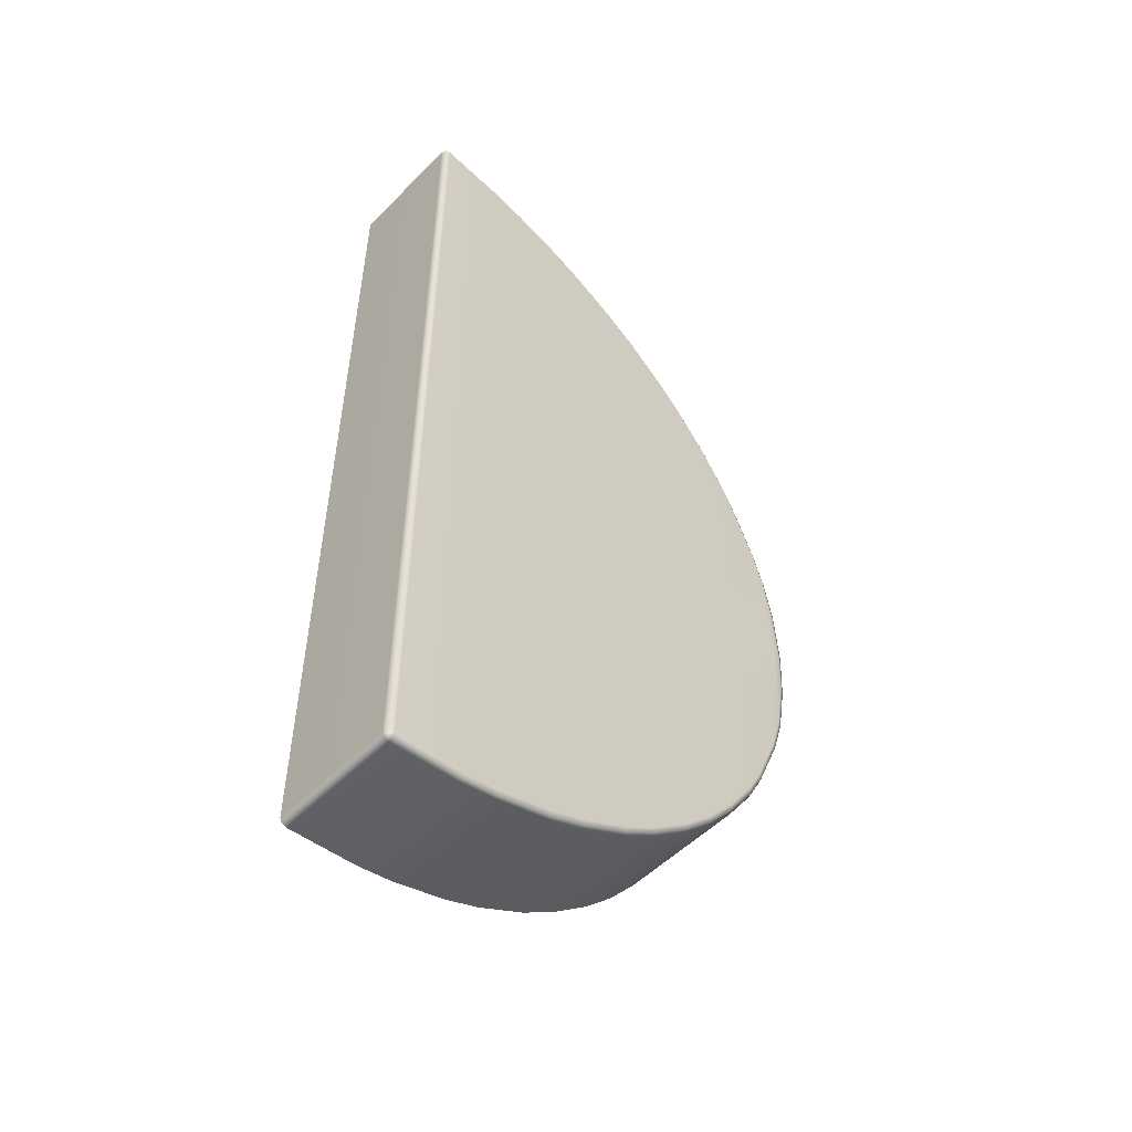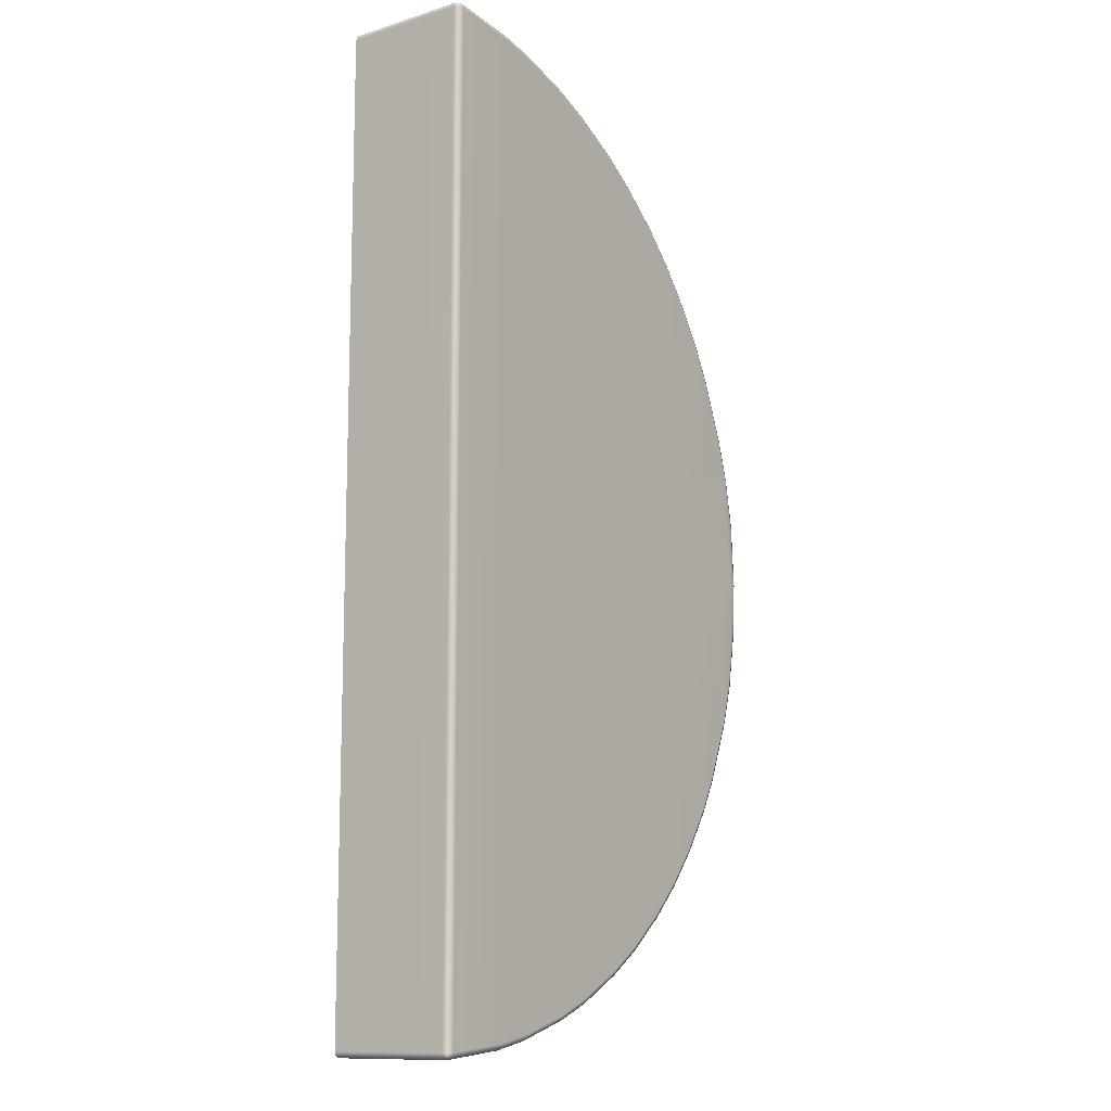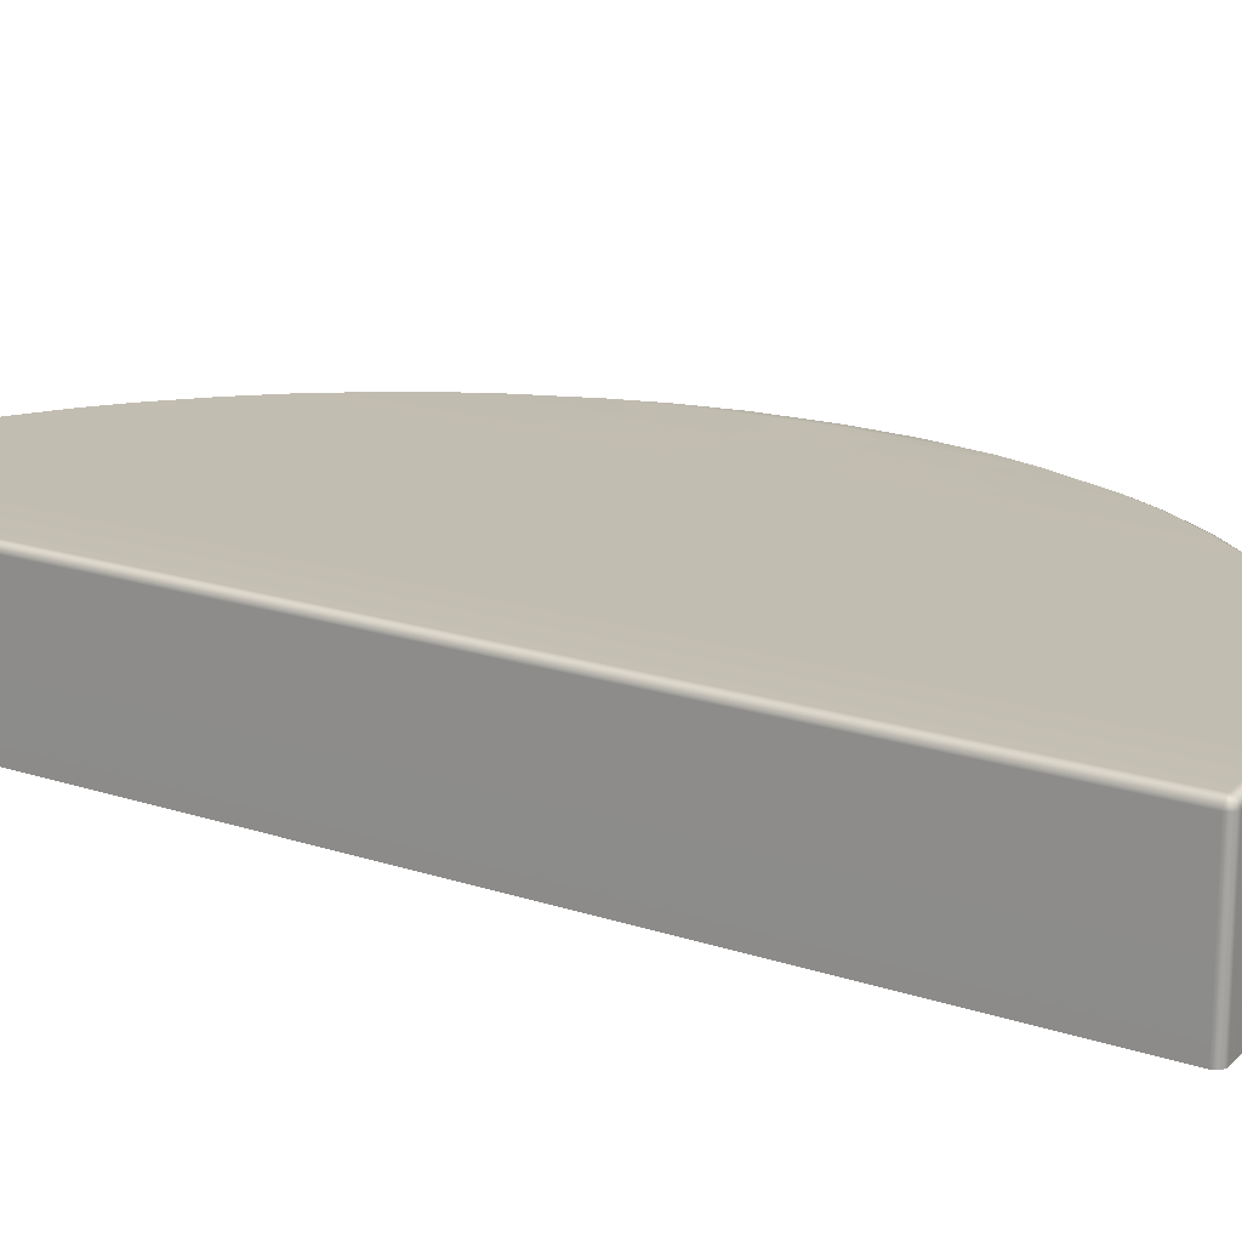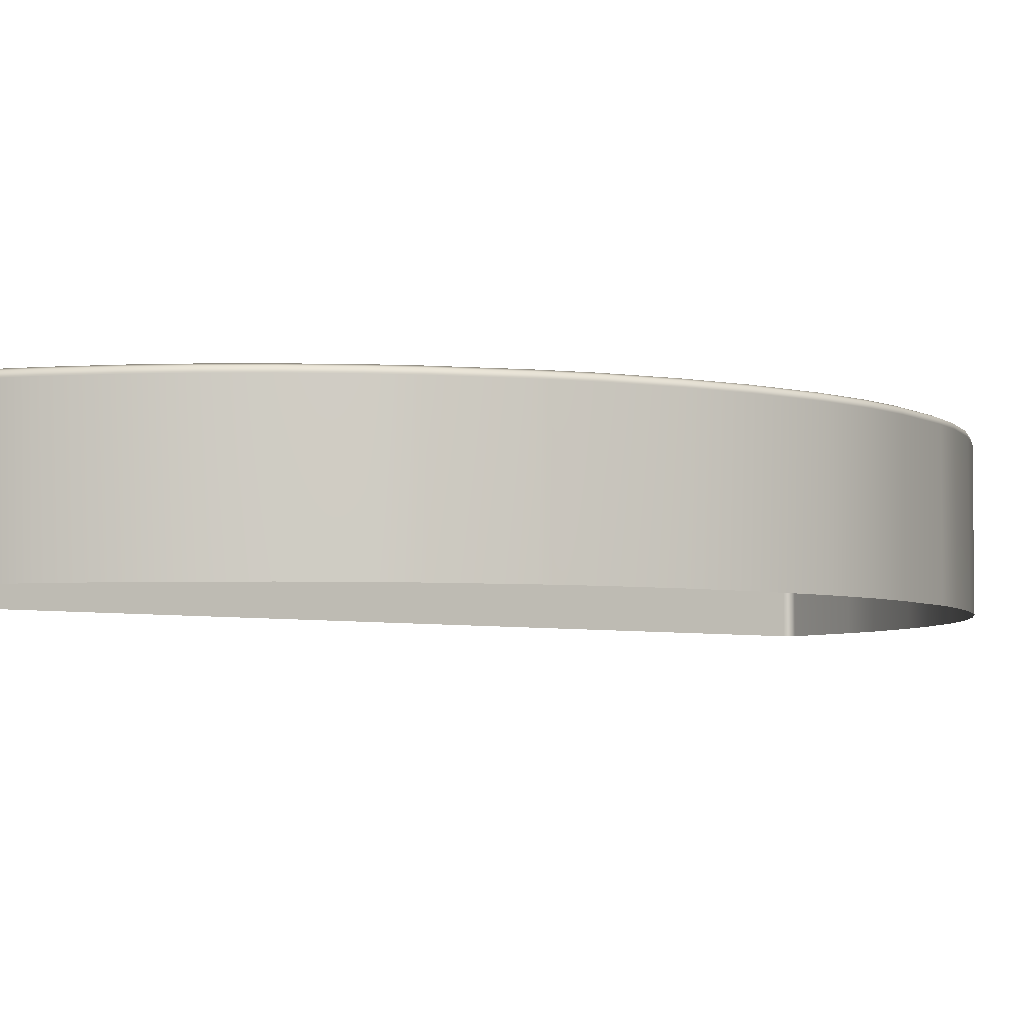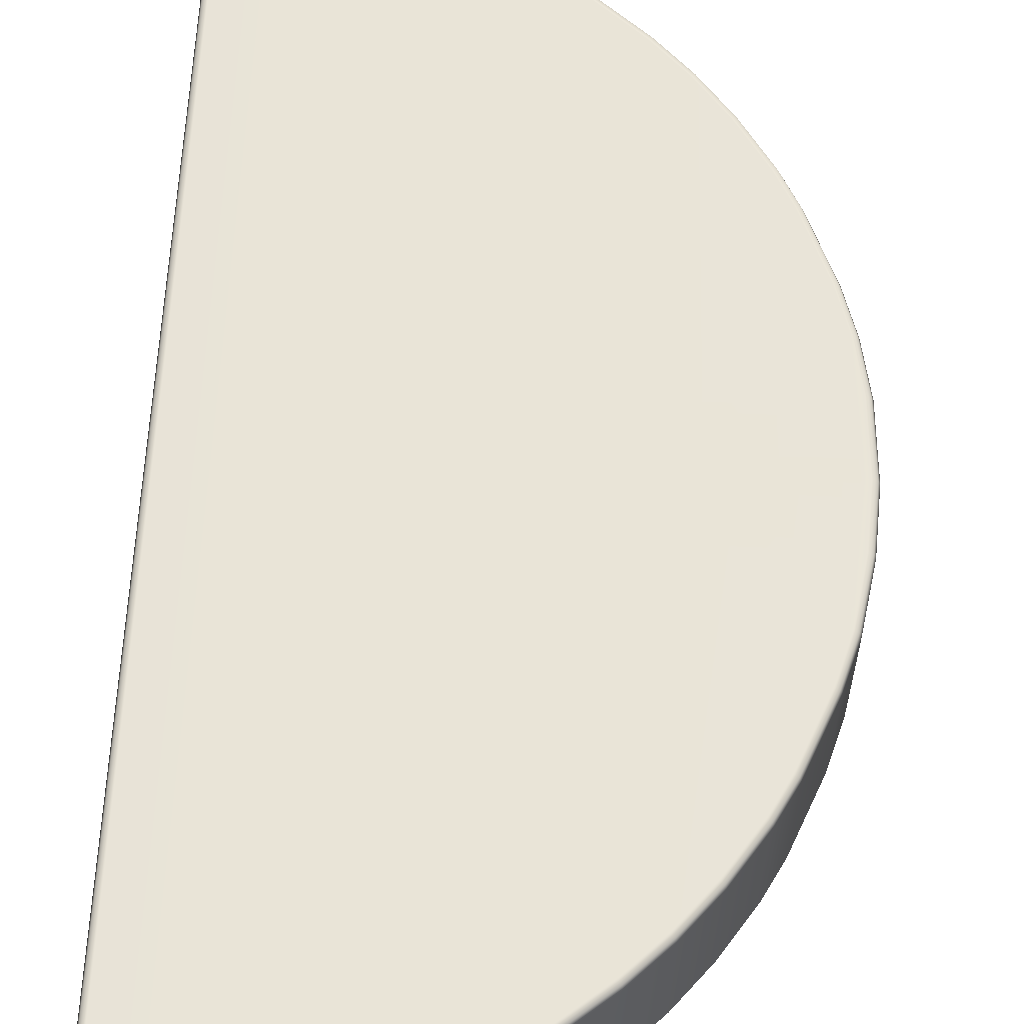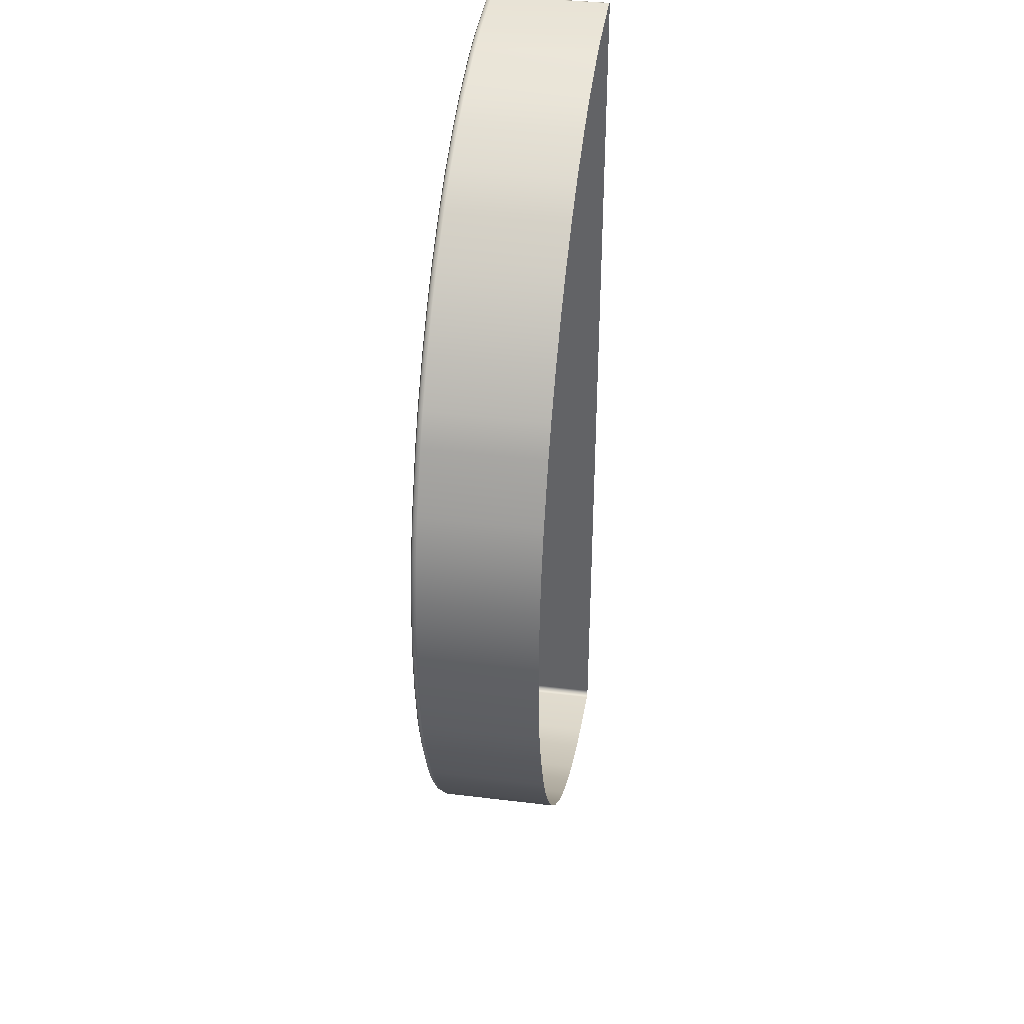
<metadata>
{"format":"obj","ext":"obj","renderer":"f3d","projection":"perspective","resolution":1024,"background":"white","views":[{"elev":-52.9,"azim":136.7,"up":"+Z"},{"elev":-12.0,"azim":126.0,"up":"+Z"},{"elev":17.0,"azim":124.2,"up":"+Y"},{"elev":-4.6,"azim":-128.4,"up":"+Y"},{"elev":60.9,"azim":-177.3,"up":"+Y"},{"elev":37.9,"azim":-81.2,"up":"+Z"}]}
</metadata>
<code>
g ENV_S05_FB_StepsBase02_HP_MO
v 4.914 4.2 -8.647
v 4.914 2.368 -8.647
v 4.944 2.368 -8.579
v 4.944 4.2 -8.579
v 4.944 2.368 -1.345
v 4.915 4.271 -8.578
v 4.902 4.258 -8.633
v 4.944 4.205 -1.345
v 4.943 2.368 5.889
v 4.916 4.273 -1.345
v 4.943 4.2 5.889
v 4.914 2.368 5.957
v 4.914 4.2 5.957
v 4.915 4.271 5.888
v 4.902 4.258 5.943
v 4.845 4.271 5.952
v 4.914 4.2 5.957
v 4.848 4.301 5.884
v 4.848 4.301 -1.345
v 3.809 4.301 5.782
v 4.843 4.2 5.98
v 4.843 2.368 5.98
v 4.914 2.368 5.957
v 3.794 2.368 5.877
v 3.799 4.273 5.849
v 3.794 4.205 5.877
v 3.242 2.368 5.767
v 3.242 4.205 5.767
v 2.416 2.368 5.516
v 3.248 4.273 5.739
v 3.265 4.301 5.673
v 3.792 4.301 -1.345
v 2.416 4.205 5.516
v 1.879 2.368 5.294
v 2.426 4.273 5.49
v 2.449 4.301 5.426
v 1.879 4.205 5.294
v 1.141 2.368 4.899
v 1.891 4.273 5.268
v 1.141 4.205 4.899
v 0.6298 2.368 4.558
v 4.848 4.301 -8.574
v 3.234 4.301 -1.345
v 1.92 4.301 5.207
v 1.156 4.273 4.875
v 0.6298 4.205 4.558
v 0.01888 2.368 4.056
v 4.845 4.271 -8.642
v 4.914 4.2 -8.647
v 2.416 4.301 -1.345
v 1.19 4.301 4.817
v 0.6466 4.273 4.535
v 0.01888 4.205 4.056
v -0.4577 2.368 3.58
v 4.843 4.2 -8.67
v 4.914 2.368 -8.647
v 4.843 2.368 -8.67
v 3.794 4.205 -8.567
v 3.794 2.368 -8.567
v 3.799 4.273 -8.539
v 3.242 4.205 -8.457
v 3.242 2.368 -8.457
v 3.809 4.301 -8.472
v 2.416 4.205 -8.206
v 2.416 2.368 -8.206
v 3.248 4.273 -8.429
v 3.265 4.301 -8.363
v 1.879 4.205 -7.984
v 1.879 2.368 -7.984
v 2.426 4.273 -8.18
v 2.449 4.301 -8.116
v 1.141 4.205 -7.589
v 1.141 2.368 -7.589
v 1.891 4.273 -7.958
v 1.858 4.301 -1.345
v 0.6298 4.205 -7.248
v 0.6298 2.368 -7.248
v 1.92 4.301 -7.897
v 1.156 4.273 -7.565
v 1.148 4.301 -1.345
v 0.01888 4.205 -6.746
v 0.01888 2.368 -6.746
v 1.19 4.301 -7.507
v 0.6466 4.273 -7.225
v 0.687 4.301 4.48
v -0.4577 4.205 -6.27
v -0.4577 2.368 -6.27
v 0.5896 4.301 -1.345
v 0.687 4.301 -7.17
v 0.03766 4.273 -6.726
v 0.08349 4.301 3.985
v -0.9059 4.205 -5.724
v -0.9059 2.368 -5.724
v 0.03632 4.301 -1.345
v 0.08349 4.301 -6.675
v -0.4367 4.273 -6.251
v 0.03766 4.273 4.035
v -1.34 4.205 -5.074
v -1.34 2.368 -5.074
v -0.3864 4.301 3.515
v -0.5221 4.301 -1.345
v -0.3864 4.301 -6.205
v -0.8833 4.273 -5.707
v -0.4369 4.273 3.561
v -1.594 4.205 -4.599
v -1.594 2.368 -4.599
v -0.8288 4.301 2.976
v -0.8759 4.301 -1.345
v -0.8288 4.301 -5.666
v -1.316 4.273 -5.059
v -0.4577 4.205 3.58
v -0.9059 2.368 3.034
v -0.8833 4.273 3.017
v -0.9059 4.205 3.034
v -1.34 2.368 2.384
v -1.258 4.301 2.334
v -1.34 4.301 -1.345
v -1.258 4.301 -5.024
v -1.34 4.205 2.384
v -1.594 2.368 1.909
v -1.316 4.273 2.369
v -1.507 4.301 1.868
v -1.594 4.205 1.909
v -1.98 2.368 0.977
v -1.568 4.273 1.897
v -1.554 4.301 -1.345
v -1.568 4.273 -4.587
v -1.98 4.205 0.977
v -2.169 2.368 0.3542
v -1.889 4.301 0.9446
v -1.953 4.273 0.9674
v -1.507 4.301 -4.558
v -1.98 4.205 -3.667
v -1.98 2.368 -3.667
v -2.169 4.205 0.3542
v -2.305 2.368 -0.377
v -2.141 4.273 0.3477
v -1.953 4.273 -3.657
v -2.169 4.205 -3.045
v -2.169 2.368 -3.045
v -2.305 4.205 -0.377
v -2.364 2.368 -1.345
v -2.315 4.205 -2.18
v -2.315 2.368 -2.18
v -2.364 4.205 -1.345
v -2.141 4.273 -3.038
v -1.889 4.301 -3.635
v -2.277 4.273 -0.3806
v -2.287 4.273 -2.177
v -2.335 4.273 -1.345
v -1.98 4.301 -1.345
v -2.075 4.301 -3.022
v -2.22 4.301 -2.169
v -2.267 4.301 -1.345
v -2.169 4.301 -1.345
v -2.21 4.301 -0.3888
v -2.075 4.301 0.3314
g ENV_S05_FB_StepsBase02_HP_MO_0
f 3 2 1
f 4 3 1
f 5 3 4
f 4 1 6
f 1 7 6
f 8 5 4
f 9 5 8
f 6 10 4
f 10 8 4
f 11 9 8
f 12 9 11
f 13 12 11
f 14 11 8
f 11 14 13
f 10 14 8
f 14 15 13
f 16 15 14
f 17 15 16
f 18 14 10
f 18 16 14
f 19 18 10
f 19 10 6
f 18 20 16
f 18 19 20
f 21 17 16
f 21 22 17
f 22 23 17
f 24 22 21
f 16 25 21
f 20 25 16
f 26 24 21
f 25 26 21
f 27 24 26
f 28 27 26
f 29 27 28
f 26 25 30
f 28 26 30
f 25 20 31
f 30 25 31
f 19 32 20
f 20 32 31
f 33 29 28
f 34 29 33
f 28 30 35
f 33 28 35
f 30 31 36
f 35 30 36
f 37 34 33
f 38 34 37
f 33 35 39
f 37 33 39
f 40 38 37
f 41 38 40
f 19 42 32
f 42 19 6
f 32 43 31
f 31 43 36
f 35 36 44
f 39 35 44
f 37 39 45
f 40 37 45
f 46 41 40
f 47 41 46
f 42 6 48
f 6 7 48
f 48 7 49
f 36 50 44
f 43 50 36
f 39 44 51
f 45 39 51
f 40 45 52
f 46 40 52
f 53 47 46
f 54 47 53
f 55 48 49
f 49 56 55
f 56 57 55
f 55 57 58
f 55 58 48
f 57 59 58
f 58 60 48
f 48 60 42
f 58 59 61
f 58 61 60
f 59 62 61
f 60 63 42
f 42 63 32
f 43 32 63
f 61 62 64
f 62 65 64
f 61 66 60
f 60 66 63
f 61 64 66
f 67 43 63
f 66 67 63
f 43 67 50
f 64 65 68
f 65 69 68
f 64 70 66
f 66 70 67
f 64 68 70
f 67 71 50
f 70 71 67
f 68 69 72
f 69 73 72
f 68 74 70
f 70 74 71
f 68 72 74
f 75 50 71
f 50 75 44
f 44 75 51
f 72 73 76
f 73 77 76
f 74 78 71
f 78 75 71
f 72 79 74
f 72 76 79
f 74 79 78
f 75 80 51
f 75 78 80
f 76 77 81
f 77 82 81
f 79 83 78
f 78 83 80
f 76 84 79
f 76 81 84
f 79 84 83
f 51 80 85
f 45 51 85
f 52 45 85
f 81 82 86
f 82 87 86
f 88 80 83
f 80 88 85
f 84 89 83
f 89 88 83
f 81 90 84
f 81 86 90
f 84 90 89
f 52 85 91
f 85 88 91
f 86 87 92
f 87 93 92
f 88 89 94
f 88 94 91
f 90 95 89
f 89 95 94
f 86 96 90
f 86 92 96
f 90 96 95
f 97 52 91
f 46 52 97
f 53 46 97
f 92 93 98
f 93 99 98
f 91 94 100
f 97 91 100
f 101 94 95
f 94 101 100
f 96 102 95
f 102 101 95
f 92 103 96
f 92 98 103
f 96 103 102
f 53 97 104
f 104 97 100
f 98 99 105
f 99 106 105
f 100 101 107
f 104 100 107
f 101 102 108
f 101 108 107
f 103 109 102
f 102 109 108
f 98 110 103
f 98 105 110
f 103 110 109
f 111 53 104
f 111 54 53
f 112 54 111
f 113 104 107
f 111 104 113
f 114 112 111
f 114 111 113
f 115 112 114
f 107 108 116
f 113 107 116
f 117 108 109
f 108 117 116
f 110 118 109
f 118 117 109
f 119 115 114
f 120 115 119
f 114 113 121
f 121 113 116
f 119 114 121
f 116 117 122
f 121 116 122
f 123 120 119
f 124 120 123
f 119 121 125
f 125 121 122
f 123 119 125
f 117 126 122
f 117 118 126
f 110 127 118
f 105 127 110
f 128 124 123
f 129 124 128
f 125 122 130
f 122 126 130
f 123 125 131
f 128 123 131
f 131 125 130
f 118 132 126
f 127 132 118
f 105 133 127
f 105 106 133
f 106 134 133
f 135 129 128
f 136 129 135
f 128 131 137
f 135 128 137
f 133 138 127
f 127 138 132
f 133 134 139
f 138 133 139
f 134 140 139
f 141 136 135
f 142 136 141
f 139 140 143
f 140 144 143
f 144 142 145
f 145 142 141
f 143 144 145
f 146 138 139
f 139 143 146
f 138 147 132
f 147 138 146
f 141 135 148
f 135 137 148
f 143 145 149
f 143 149 146
f 145 141 150
f 141 148 150
f 145 150 149
f 147 151 132
f 151 126 132
f 126 151 130
f 152 147 146
f 146 149 152
f 151 147 152
f 149 150 153
f 149 153 152
f 150 154 153
f 150 148 154
f 152 153 154
f 155 151 152
f 130 151 155
f 155 152 154
f 148 156 154
f 155 154 156
f 148 137 156
f 157 130 155
f 157 155 156
f 137 157 156
f 131 130 157
f 137 131 157

</code>
